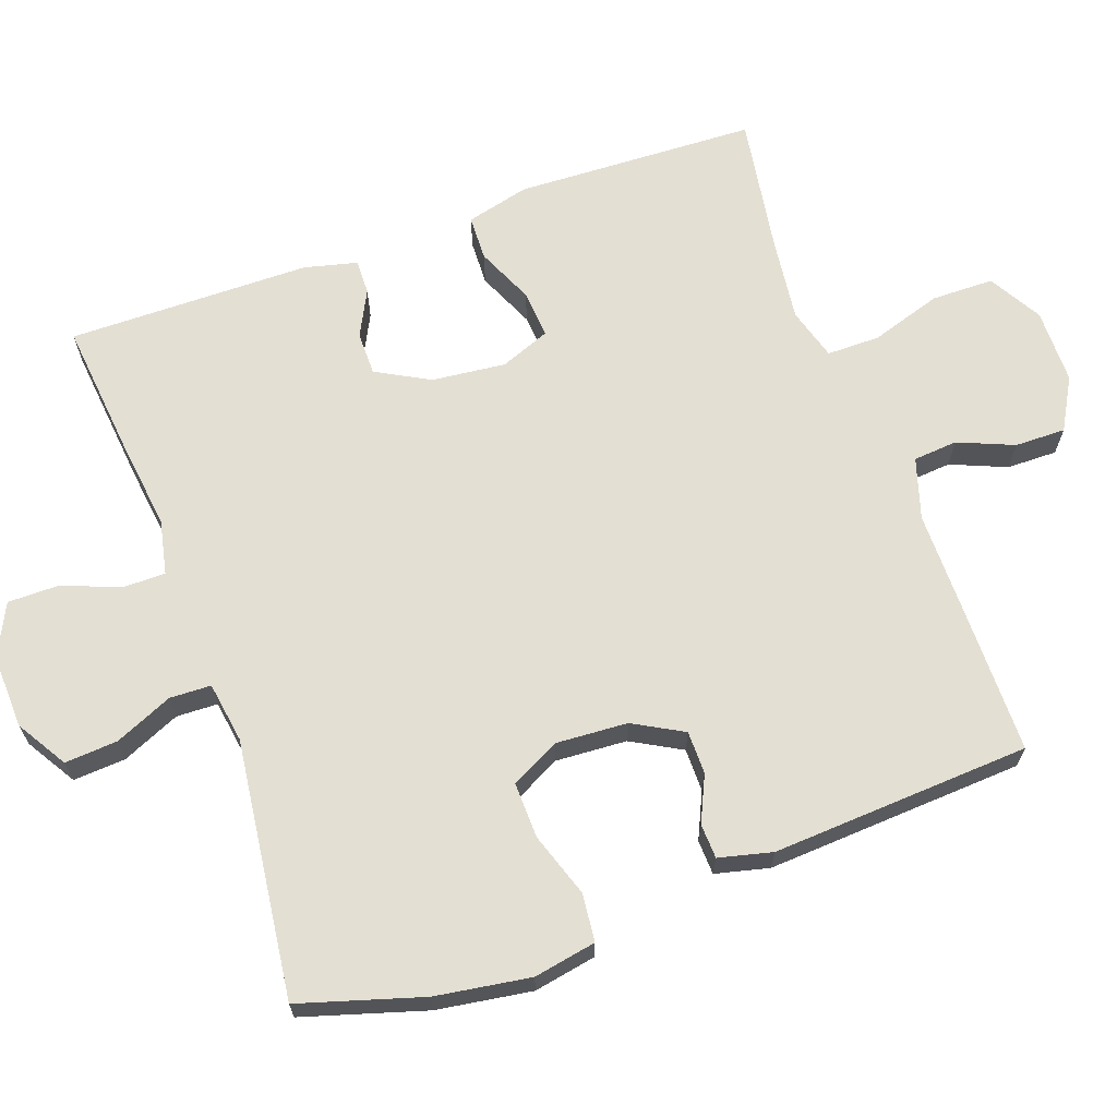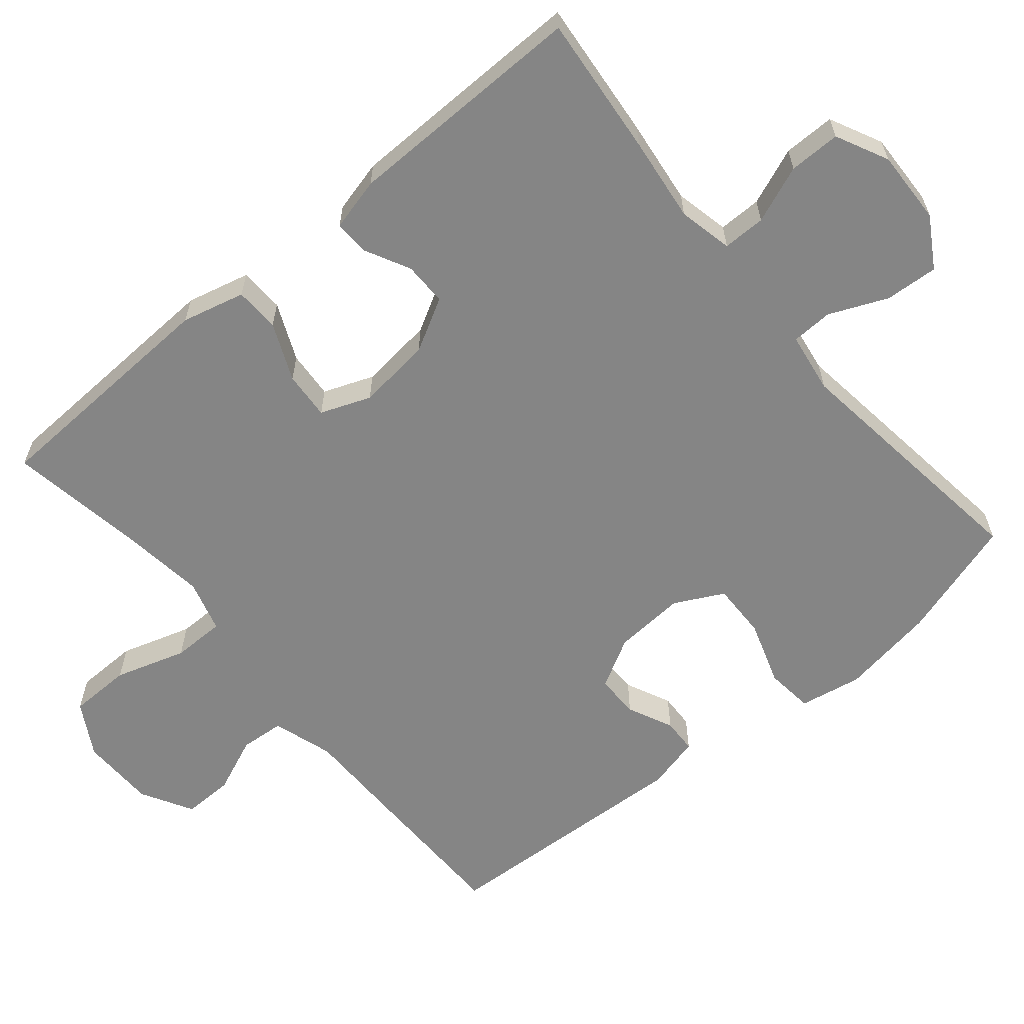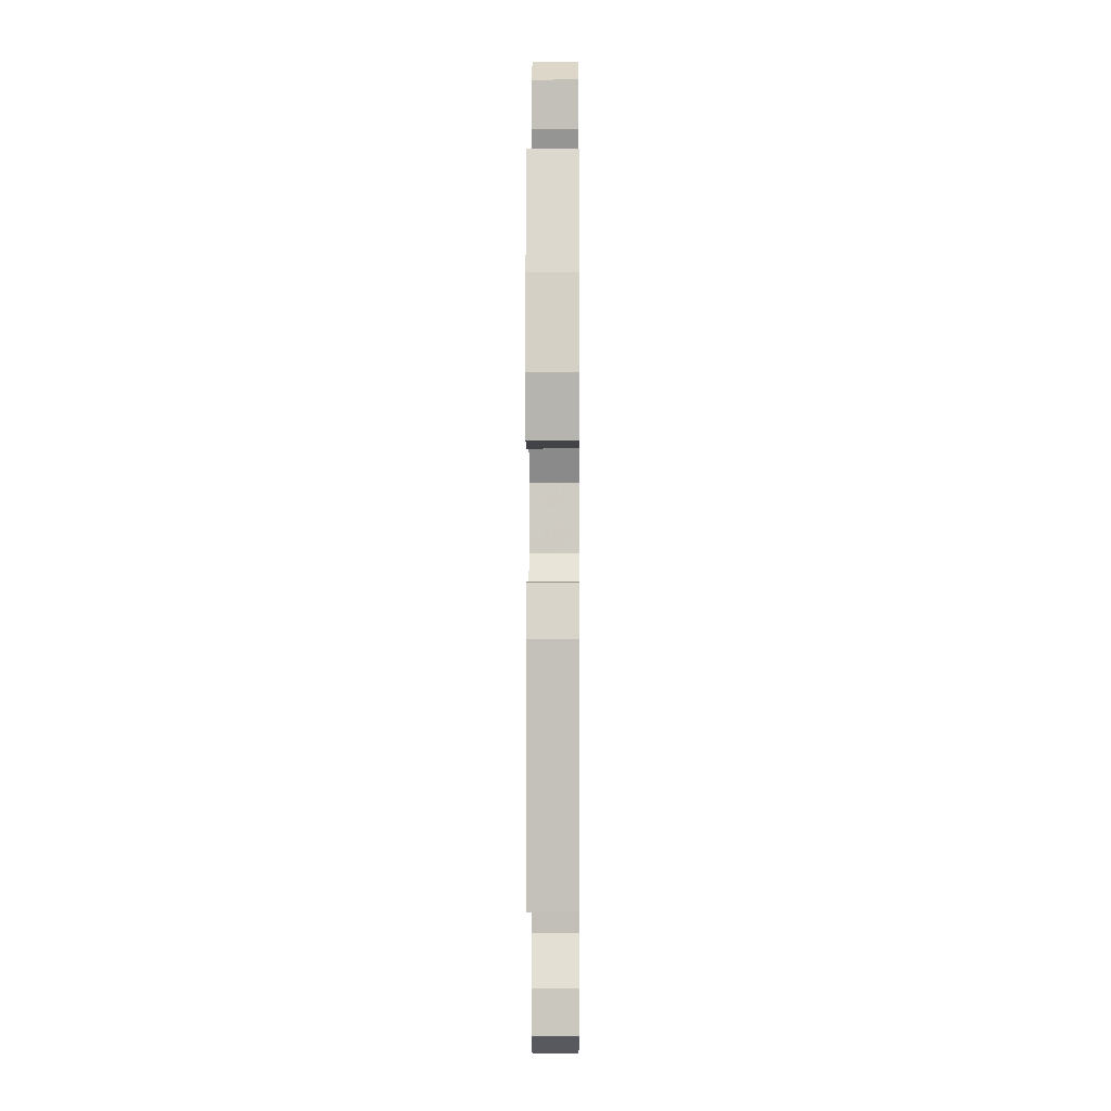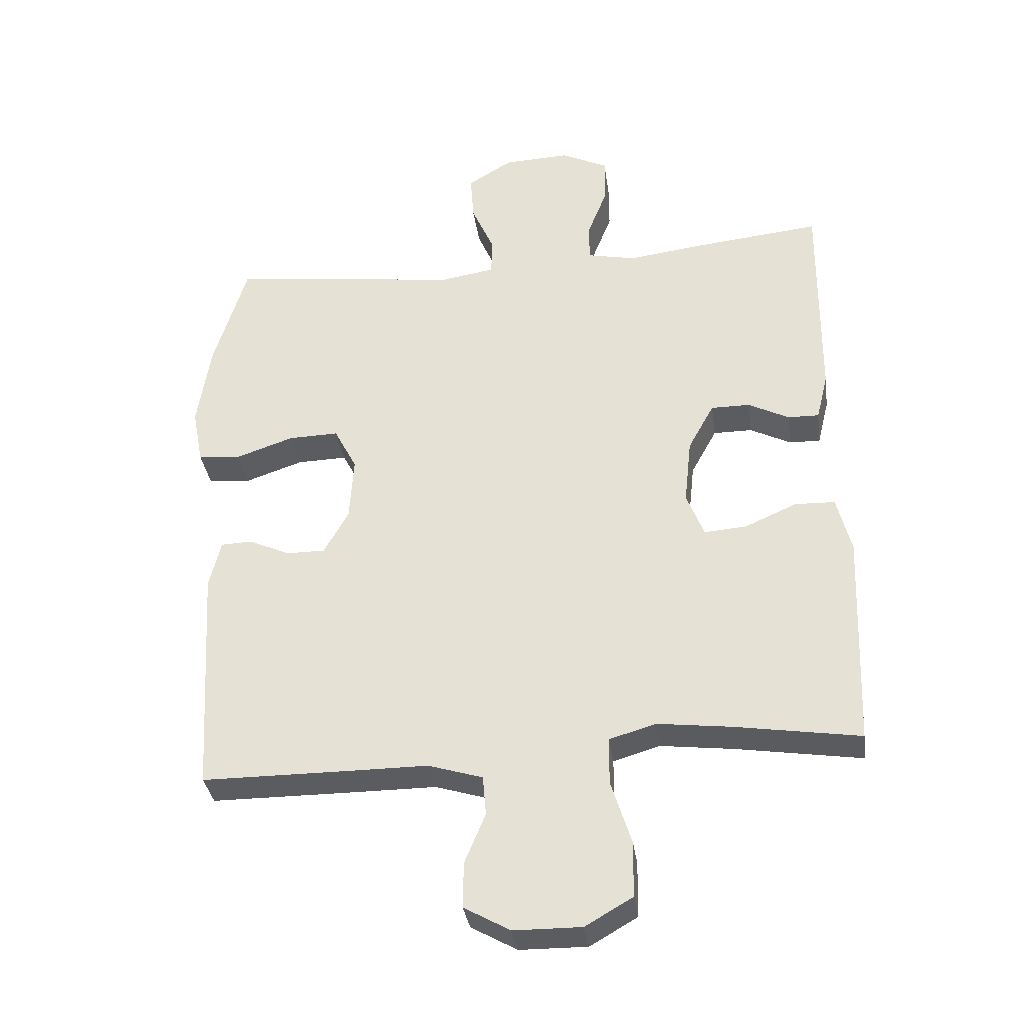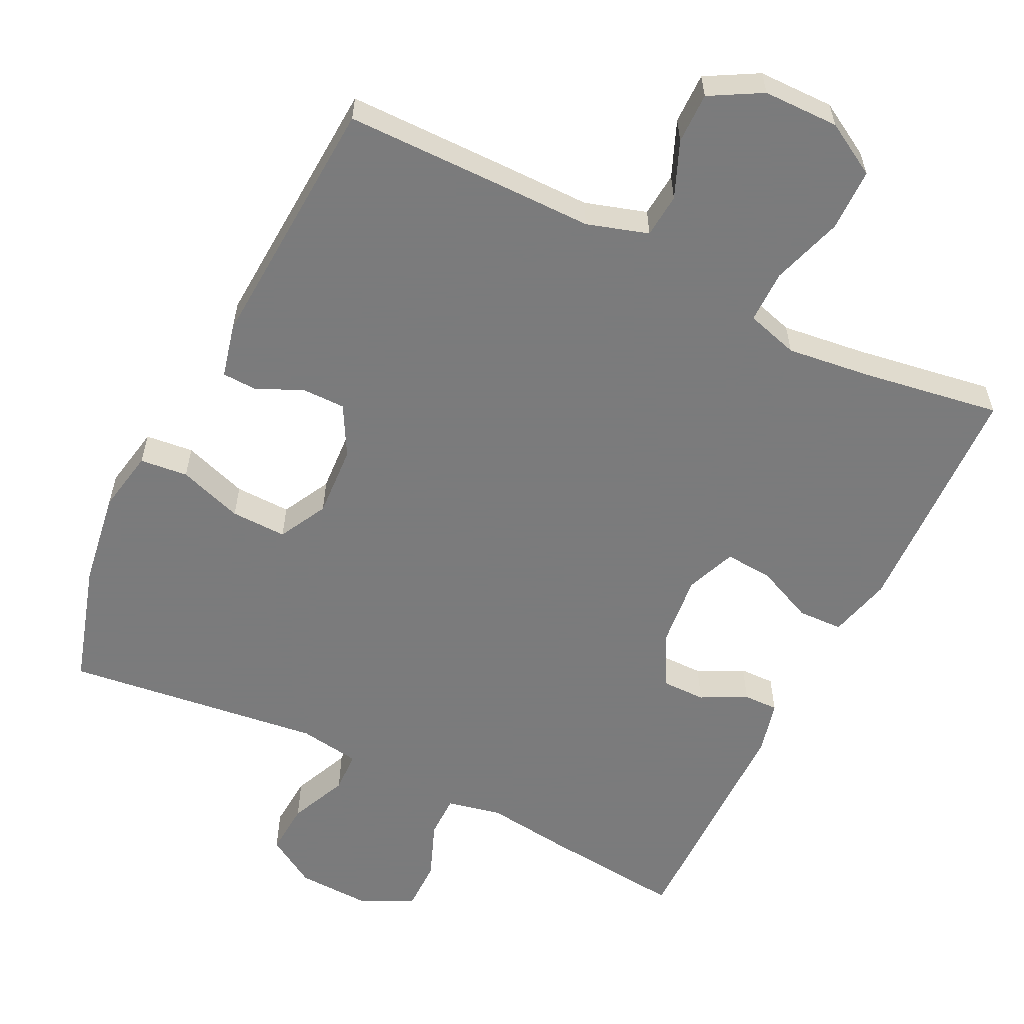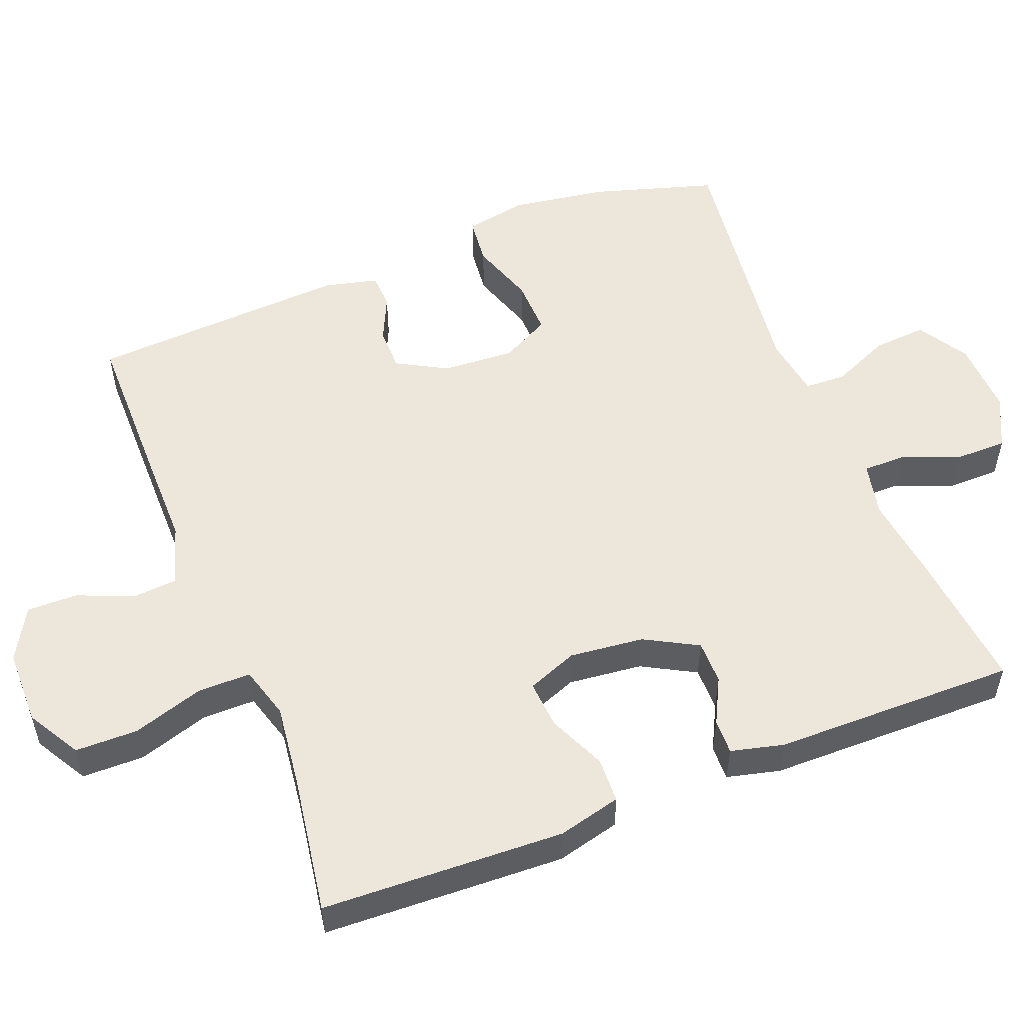
<metadata>
{"format":"obj","ext":"obj","renderer":"f3d","projection":"perspective","resolution":1024,"background":"white","views":[{"elev":66.5,"azim":70.3,"up":"+Y"},{"elev":-61.7,"azim":-49.9,"up":"+Y"},{"elev":-1.0,"azim":90.4,"up":"+Z"},{"elev":-34.5,"azim":-172.0,"up":"+Z"},{"elev":-58.4,"azim":153.7,"up":"+Y"},{"elev":53.6,"azim":-111.5,"up":"+Y"}]}
</metadata>
<code>
v 0.5 0.07 0.5
v 0.551 0.07 0.331
v 0.571 0.07 0.2
v 0.555 0.07 0.114
v 0.489 0.07 0.107
v 0.4 0.07 0.137
v 0.323 0.07 0.139
v 0.288 0.07 0.072
v 0.294 0.07 -0.027
v 0.332 0.07 -0.096
v 0.392 0.07 -0.096
v 0.455 0.07 -0.067
v 0.503 0.07 -0.069
v 0.521 0.07 -0.143
v 0.5 0.07 -0.5
v 0.282 0.07 -0.501
v 0.152 0.07 -0.501
v 0.068 0.07 -0.527
v 0.063 0.07 -0.588
v 0.095 0.07 -0.665
v 0.096 0.07 -0.735
v 0.025 0.07 -0.775
v -0.079 0.07 -0.776
v -0.152 0.07 -0.734
v -0.153 0.07 -0.648
v -0.122 0.07 -0.55
v -0.122 0.07 -0.477
v -0.194 0.07 -0.456
v -0.309 0.07 -0.47
v -0.5 0.07 -0.5
v -0.513 0.07 -0.167
v -0.491 0.07 -0.08
v -0.429 0.07 -0.078
v -0.35 0.07 -0.113
v -0.284 0.07 -0.118
v -0.257 0.07 -0.049
v -0.268 0.07 0.053
v -0.308 0.07 0.126
v -0.368 0.07 0.126
v -0.431 0.07 0.094
v -0.479 0.07 0.093
v -0.497 0.07 0.166
v -0.5 0.07 0.5
v -0.305 0.07 0.48
v -0.188 0.07 0.465
v -0.113 0.07 0.481
v -0.113 0.07 0.54
v -0.144 0.07 0.619
v -0.144 0.07 0.69
v -0.072 0.07 0.725
v 0.03 0.07 0.721
v 0.099 0.07 0.679
v 0.094 0.07 0.606
v 0.059 0.07 0.526
v 0.061 0.07 0.469
v 0.145 0.07 0.456
v 0.5 0 0.5
v 0.551 0 0.331
v 0.571 0 0.2
v 0.555 0 0.114
v 0.489 0 0.107
v 0.4 0 0.137
v 0.323 0 0.139
v 0.288 0 0.072
v 0.294 0 -0.027
v 0.332 0 -0.096
v 0.392 0 -0.096
v 0.455 0 -0.067
v 0.503 0 -0.069
v 0.521 0 -0.143
v 0.5 0 -0.5
v 0.282 0 -0.501
v 0.152 0 -0.501
v 0.068 0 -0.527
v 0.063 0 -0.588
v 0.095 0 -0.665
v 0.096 0 -0.735
v 0.025 0 -0.775
v -0.079 0 -0.776
v -0.152 0 -0.734
v -0.153 0 -0.648
v -0.122 0 -0.55
v -0.122 0 -0.477
v -0.194 0 -0.456
v -0.309 0 -0.47
v -0.5 0 -0.5
v -0.513 0 -0.167
v -0.491 0 -0.08
v -0.429 0 -0.078
v -0.35 0 -0.113
v -0.284 0 -0.118
v -0.257 0 -0.049
v -0.268 0 0.053
v -0.308 0 0.126
v -0.368 0 0.126
v -0.431 0 0.094
v -0.479 0 0.093
v -0.497 0 0.166
v -0.5 0 0.5
v -0.305 0 0.48
v -0.188 0 0.465
v -0.113 0 0.481
v -0.113 0 0.54
v -0.144 0 0.619
v -0.144 0 0.69
v -0.072 0 0.725
v 0.03 0 0.721
v 0.099 0 0.679
v 0.094 0 0.606
v 0.059 0 0.526
v 0.061 0 0.469
v 0.145 0 0.456
f 52 53 54
f 51 52 54
f 50 51 54
f 49 50 54
f 48 49 54
f 47 48 54
f 46 47 54 55
f 45 46 55 56
f 43 44 45
f 42 43 45
f 41 42 45
f 40 41 45
f 39 40 45
f 38 39 45 56
f 32 33 34
f 31 32 34
f 30 31 34
f 29 30 34
f 28 29 34 35
f 27 28 35 36
f 24 25 26
f 23 24 26
f 22 23 26
f 21 22 26
f 20 21 26
f 19 20 26
f 18 19 26 27
f 27 36 37
f 18 27 37
f 17 18 37
f 15 16 17
f 14 15 17
f 13 14 17
f 12 13 17
f 11 12 17
f 4 5 6
f 3 4 6
f 2 3 6
f 1 2 6
f 56 1 6
f 56 6 7
f 38 56 7 8
f 37 38 8 9
f 17 37 9 10
f 10 11 17
f 110 109 108
f 110 108 107
f 110 107 106
f 110 106 105
f 110 105 104
f 110 104 103
f 111 110 103 102
f 112 111 102 101
f 101 100 99
f 101 99 98
f 101 98 97
f 101 97 96
f 101 96 95
f 112 101 95 94
f 90 89 88
f 90 88 87
f 90 87 86
f 90 86 85
f 91 90 85 84
f 92 91 84 83
f 82 81 80
f 82 80 79
f 82 79 78
f 82 78 77
f 82 77 76
f 82 76 75
f 83 82 75 74
f 93 92 83
f 93 83 74
f 93 74 73
f 73 72 71
f 73 71 70
f 73 70 69
f 73 69 68
f 73 68 67
f 62 61 60
f 62 60 59
f 62 59 58
f 62 58 57
f 62 57 112
f 63 62 112
f 64 63 112 94
f 65 64 94 93
f 66 65 93 73
f 73 67 66
f 1 57 58 2
f 2 58 59 3
f 3 59 60 4
f 4 60 61 5
f 5 61 62 6
f 6 62 63 7
f 7 63 64 8
f 8 64 65 9
f 9 65 66 10
f 10 66 67 11
f 11 67 68 12
f 12 68 69 13
f 13 69 70 14
f 14 70 71 15
f 15 71 72 16
f 16 72 73 17
f 17 73 74 18
f 18 74 75 19
f 19 75 76 20
f 20 76 77 21
f 21 77 78 22
f 22 78 79 23
f 23 79 80 24
f 24 80 81 25
f 25 81 82 26
f 26 82 83 27
f 27 83 84 28
f 28 84 85 29
f 29 85 86 30
f 30 86 87 31
f 31 87 88 32
f 32 88 89 33
f 33 89 90 34
f 34 90 91 35
f 35 91 92 36
f 36 92 93 37
f 37 93 94 38
f 38 94 95 39
f 39 95 96 40
f 40 96 97 41
f 41 97 98 42
f 42 98 99 43
f 43 99 100 44
f 44 100 101 45
f 45 101 102 46
f 46 102 103 47
f 47 103 104 48
f 48 104 105 49
f 49 105 106 50
f 50 106 107 51
f 51 107 108 52
f 52 108 109 53
f 53 109 110 54
f 54 110 111 55
f 55 111 112 56
f 56 112 57 1

</code>
